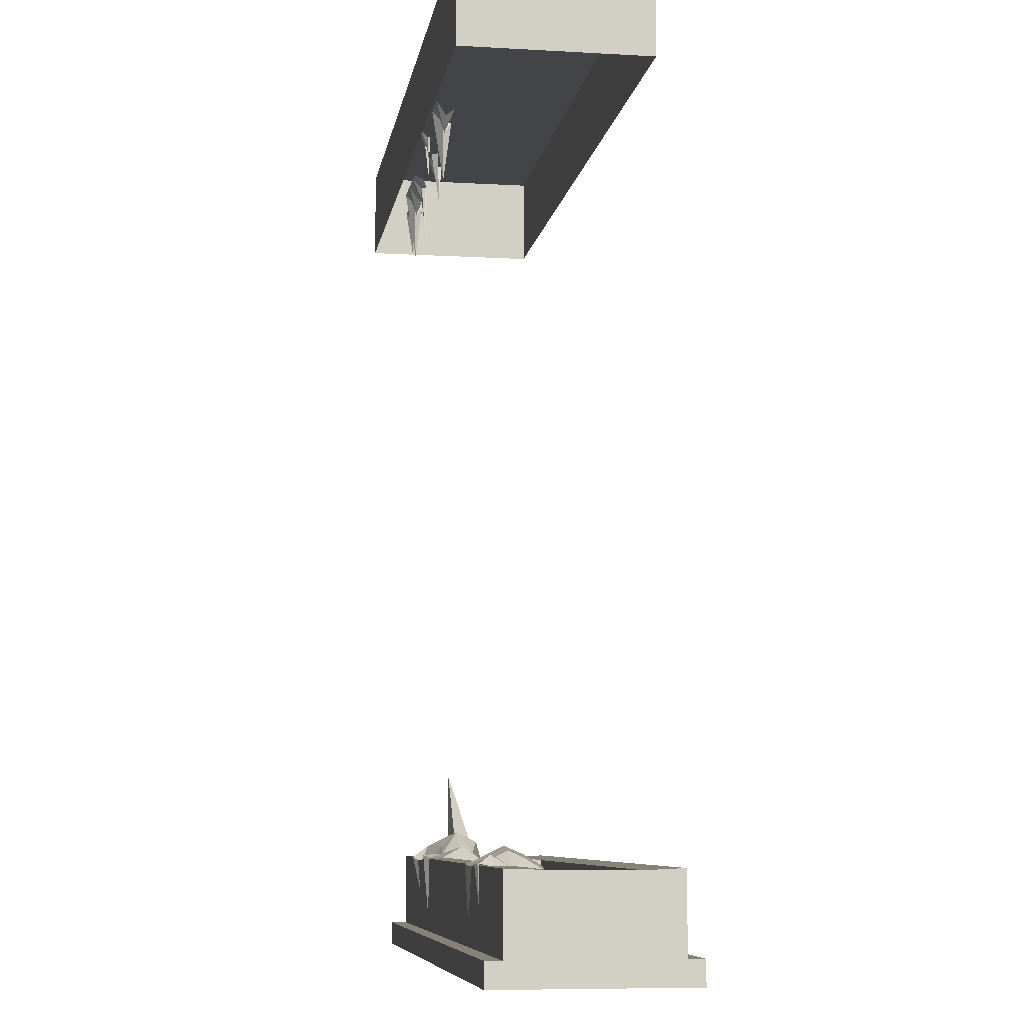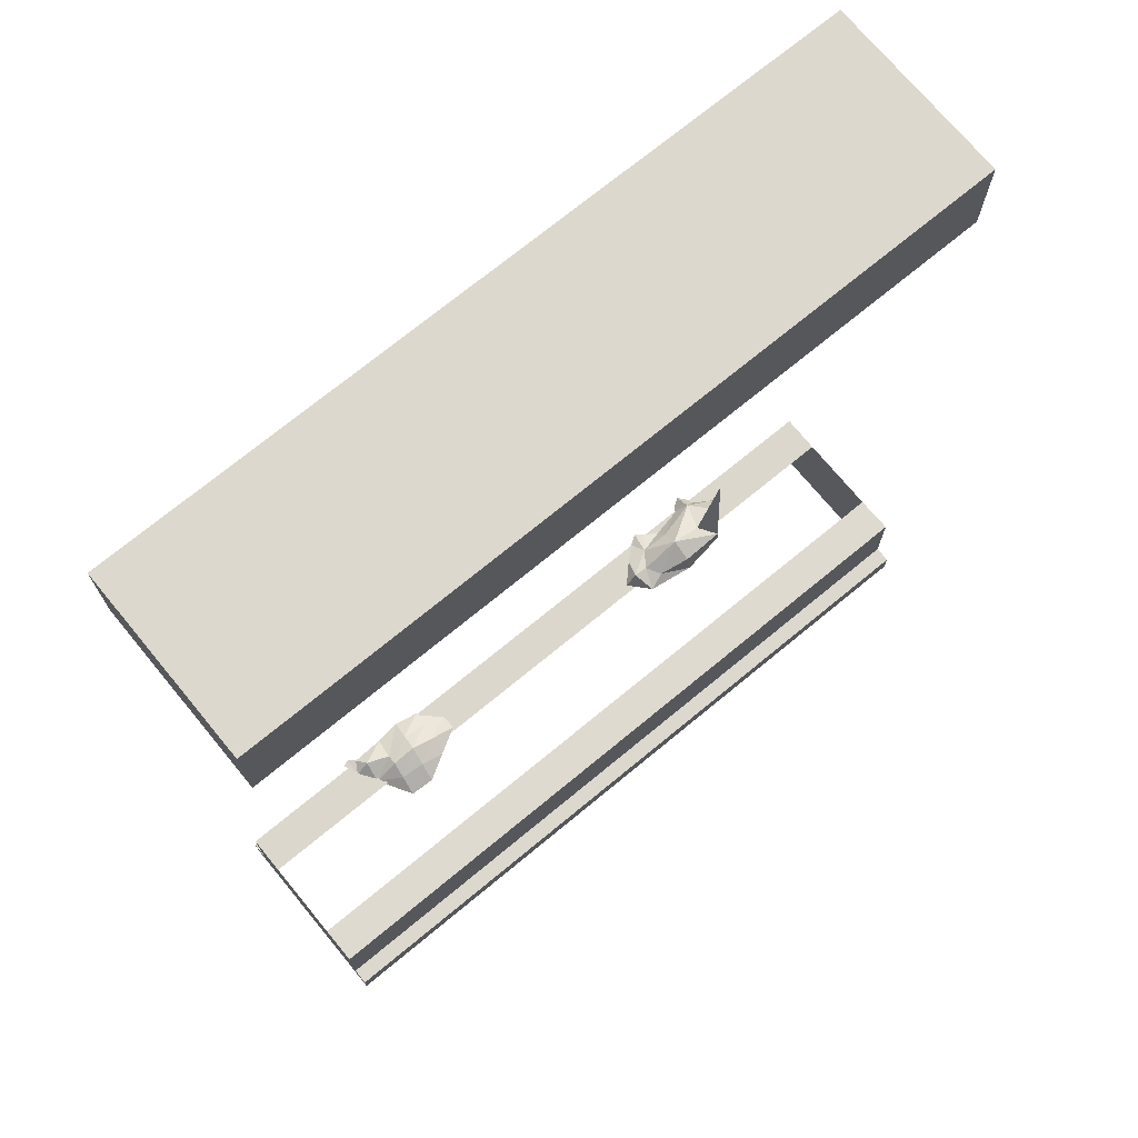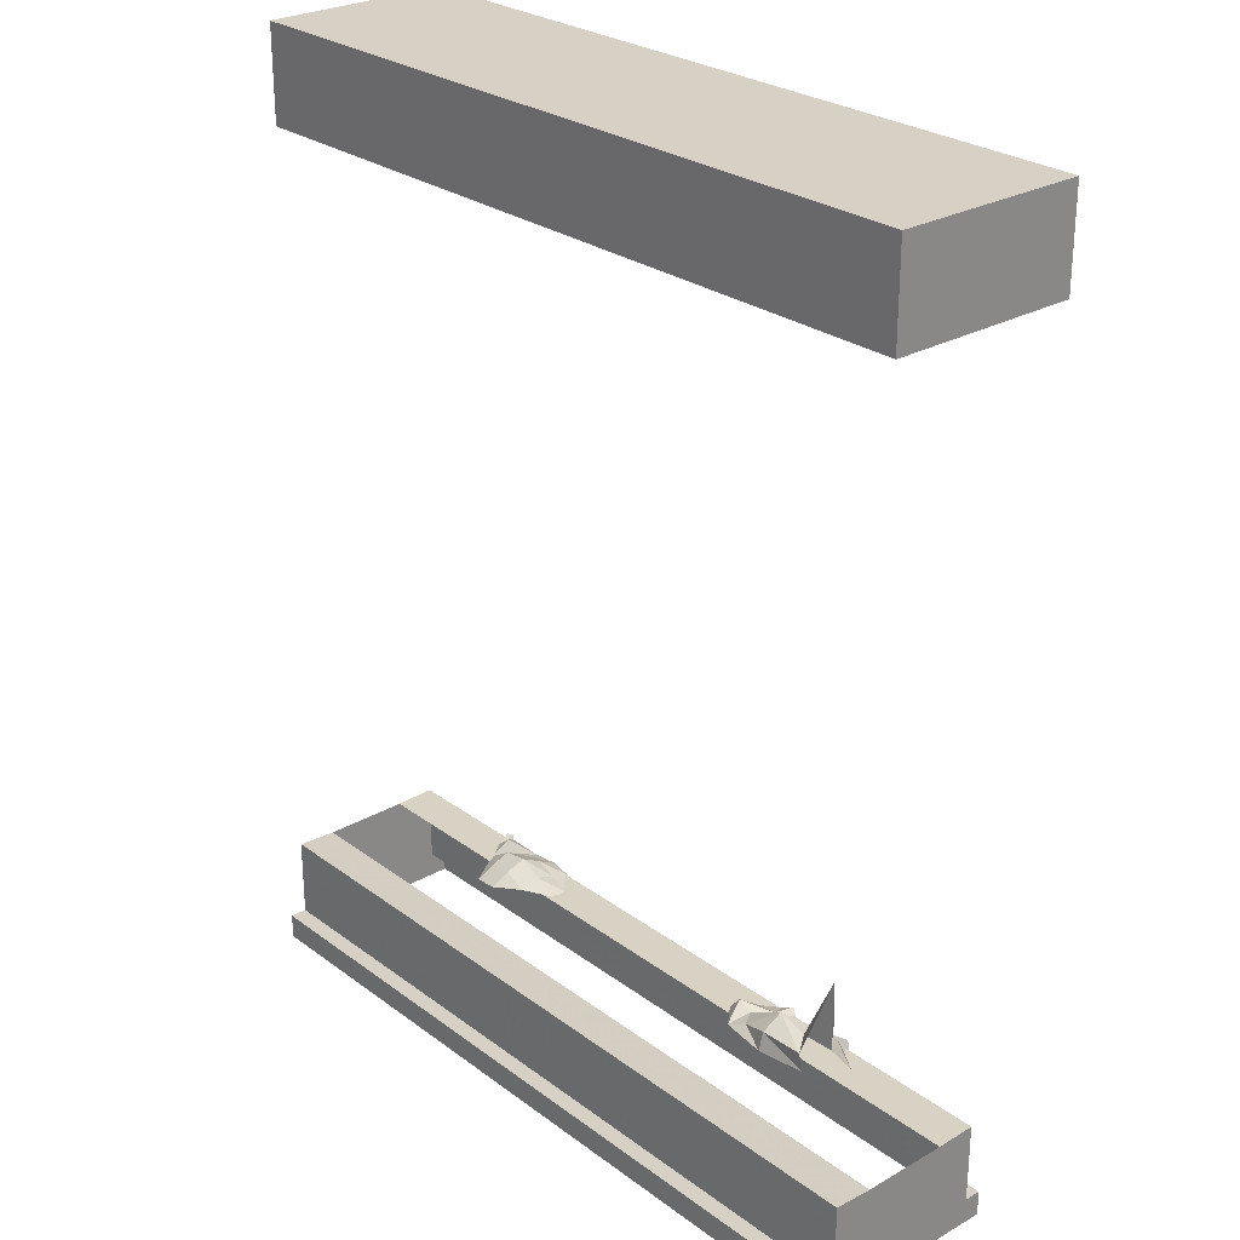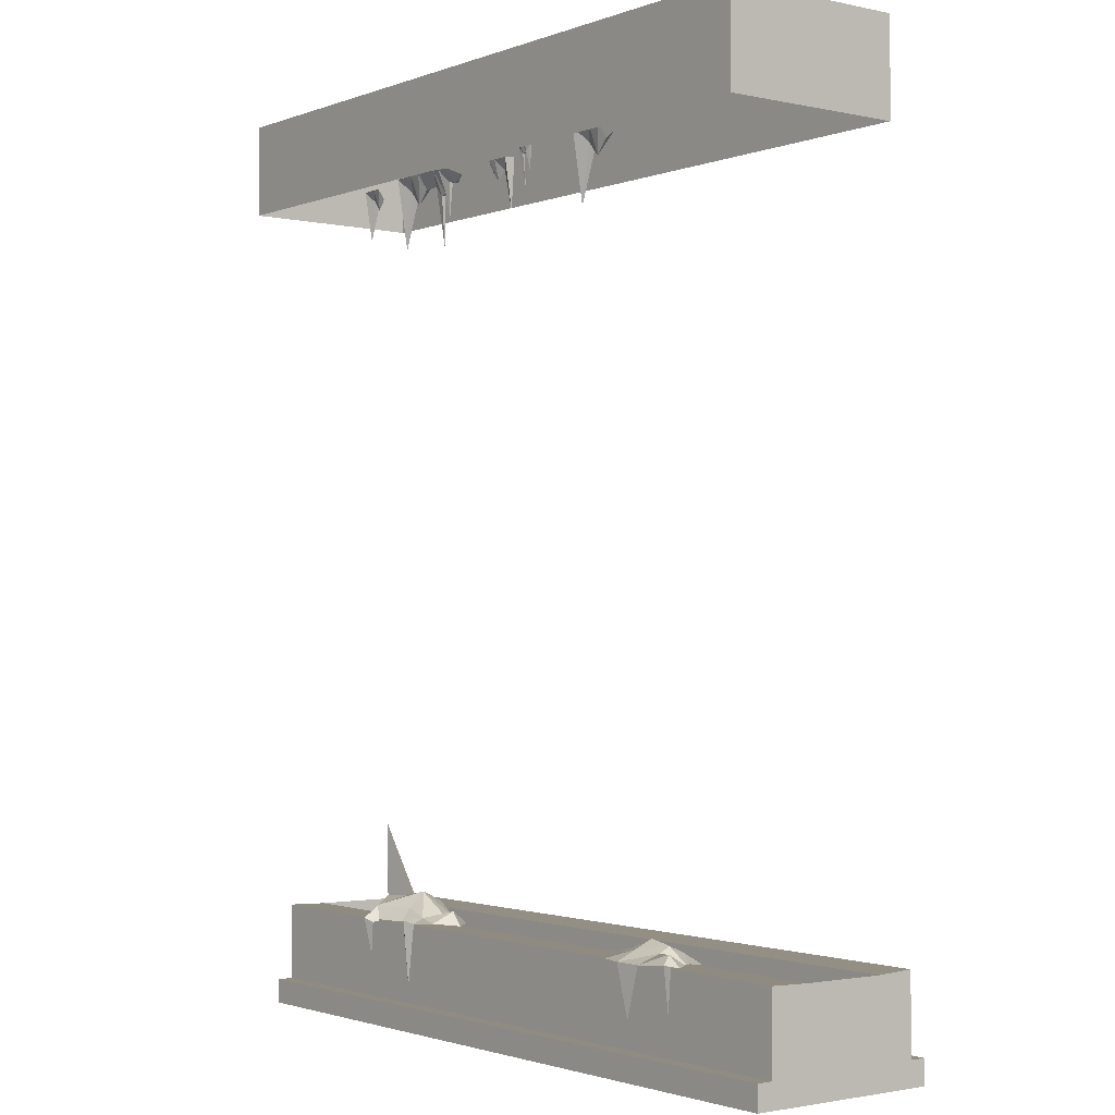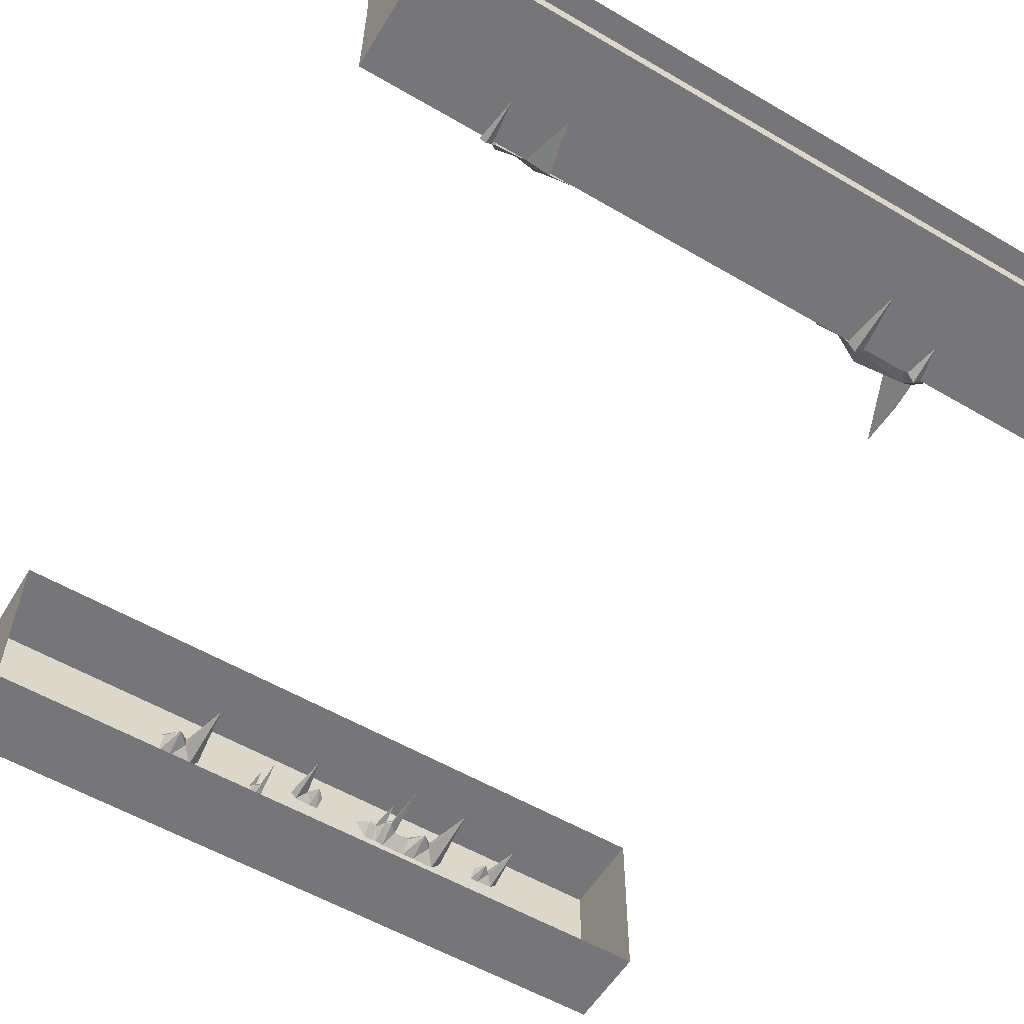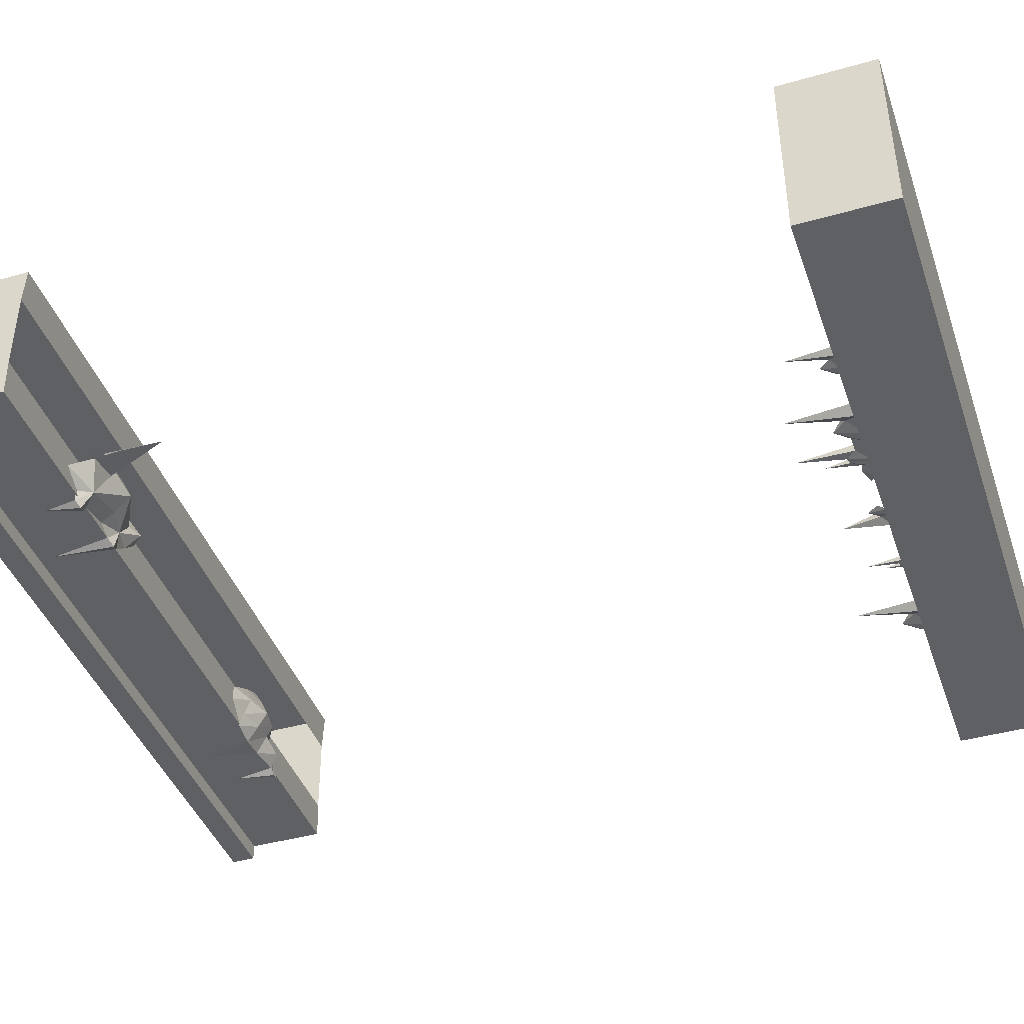
<metadata>
{"format":"obj","ext":"obj","renderer":"f3d","projection":"perspective","resolution":1024,"background":"white","views":[{"elev":-7.9,"azim":81.0,"up":"+Z"},{"elev":72.1,"azim":140.5,"up":"+Z"},{"elev":26.8,"azim":-131.3,"up":"+Z"},{"elev":-1.7,"azim":52.3,"up":"+Z"},{"elev":-56.9,"azim":148.7,"up":"+Y"},{"elev":-42.1,"azim":-71.2,"up":"+Y"}]}
</metadata>
<code>
g juqing_fuben_337_qiang01
v -235.9 3.528 583.4
v 235.9 3.528 583.4
v 235.9 61.64 583.4
v -235.9 61.64 583.4
v 235.9 3.528 583.4
v -235.9 3.528 583.4
v -235.9 -54.6 583.4
v 235.9 -54.6 583.4
v -235.9 -54.6 583.4
v -235.9 -54.6 524.4
v 235.9 -54.6 524.4
v 235.9 -54.6 583.4
v 235.9 -37.53 -0.1808
v 235.9 -37.53 15.16
v -235.9 -37.53 15.16
v -235.9 -37.53 -0.1807
v -235.9 -2.636 63.27
v -235.9 -27.28 64.04
v 235.9 -27.28 64.04
v 235.9 -2.636 63.27
v -235.9 -27.28 15.16
v -235.9 -37.53 15.16
v 235.9 -37.53 15.16
v 235.9 -27.28 15.16
v -235.9 -27.28 64.04
v -235.9 -27.28 15.16
v 235.9 -27.28 15.16
v 235.9 -27.28 64.04
v -235.9 61.64 583.4
v -235.9 -2.663 524.4
v -235.9 3.528 583.4
v -235.9 -54.6 583.4
v -235.9 -54.6 524.4
v -235.9 84.83 -0.1808
v -235.9 84.83 15.16
v 235.9 84.83 15.16
v 235.9 84.83 -0.1808
v 235.9 50.39 62.93
v 235.9 74.58 64.04
v -235.9 74.58 64.04
v -235.9 50.39 62.93
v 235.9 74.58 15.16
v 235.9 84.83 15.16
v -235.9 84.83 15.16
v -235.9 74.58 15.16
v 235.9 74.58 64.04
v 235.9 74.58 15.16
v -235.9 74.58 15.16
v -235.9 74.58 64.04
v 235.9 61.64 583.4
v 235.9 61.62 524.4
v -235.9 61.62 524.4
v -235.9 61.64 583.4
v -235.9 50.86 524.4
v -235.9 61.62 524.4
v -235.9 -37.53 15.16
v -235.9 -27.28 15.16
v -235.9 -37.53 -0.1807
v -235.9 -2.636 63.27
v -235.9 50.39 62.93
v -235.9 74.58 15.16
v -235.9 -27.28 64.04
v -235.9 74.58 64.04
v -235.9 84.83 -0.1808
v -235.9 84.83 15.16
v 235.9 61.64 583.4
v 235.9 3.528 583.4
v 235.9 -2.663 524.4
v 235.9 -54.6 583.4
v 235.9 -54.6 524.4
v 235.9 50.86 524.4
v 235.9 61.62 524.4
v 235.9 -37.53 15.16
v 235.9 -37.53 -0.1808
v 235.9 -27.28 15.16
v 235.9 74.58 15.16
v 235.9 50.39 62.93
v 235.9 -2.636 63.27
v 235.9 -27.28 64.04
v 235.9 74.58 64.04
v 235.9 84.83 -0.1808
v 235.9 84.83 15.16
f 1 2 3
f 3 4 1
f 5 6 7
f 7 8 5
f 9 10 11
f 11 12 9
f 13 14 15
f 15 16 13
f 17 18 19
f 19 20 17
f 21 22 23
f 23 24 21
f 25 26 27
f 27 28 25
f 29 30 31
f 32 31 30
f 30 33 32
f 34 35 36
f 36 37 34
f 38 39 40
f 40 41 38
f 42 43 44
f 44 45 42
f 46 47 48
f 48 49 46
f 50 51 52
f 52 53 50
f 29 54 30
f 29 55 54
f 56 57 58
f 57 59 60
f 60 61 57
f 57 62 59
f 60 63 61
f 57 61 64
f 64 58 57
f 61 65 64
f 66 67 68
f 69 70 68
f 68 67 69
f 66 68 71
f 66 71 72
f 73 74 75
f 75 76 77
f 77 78 75
f 75 78 79
f 77 76 80
f 75 74 81
f 81 76 75
f 76 81 82
g juqing_fuben_337_qiang01
v -72.3 -42.2 517.5
v -73.13 -47.88 526.4
v -79.9 -47.88 526.4
v -79.83 -40.89 482.9
v -65.4 -47.88 526.4
v -64.56 -42.2 508.6
v -57.67 -47.88 526.4
v -56.83 -42.2 517.5
v -46.13 -42.2 517.5
v -46.97 -47.88 526.4
v -46.13 -36.73 521.7
v -46.13 -42.2 517.5
v -56.83 -42.2 517.5
v -56.83 -36.73 521.7
v -40.51 -40.09 511.2
v -36.68 -38.25 515.6
v -36.68 -42.2 512.7
v -40.51 -42.2 511.2
v -26.99 -42.2 517.5
v -27.82 -47.88 525.7
v -33.58 -47.88 525.9
v -32.75 -42.2 518.7
v -32.75 -39.76 518.7
v -26.99 -39.76 517.5
v -26.99 -42.2 517.5
v -32.75 -42.2 518.7
v -79.83 -40.89 482.9
v -72.3 -36.87 517.5
v -72.3 -42.2 517.5
v -85.56 -42.4 526.4
v -79.83 -40.89 482.9
v -79.9 -47.88 526.4
v -72.3 -42.2 517.5
v -72.3 -36.87 517.5
v -64.56 -42.2 508.6
v -64.56 -42.2 508.6
v -41.98 -47.88 526.4
v -46.13 -42.2 517.5
v -46.13 -36.73 521.7
v -42.9 -38.42 481.1
v -40.51 -42.2 511.2
v -42.9 -38.42 481.1
v -36.68 -42.2 512.7
v -36.5 -47.88 525.8
v -40.51 -40.09 511.2
v -40.51 -42.2 511.2
v -42.9 -38.42 481.1
v -36.68 -42.2 512.7
v -36.68 -38.25 515.6
v -34.78 -40.3 497.3
v -34.78 -40.3 497.3
v -32.75 -39.76 518.7
v -32.75 -42.2 518.7
v -34.78 -40.3 497.3
v -18.67 -42.88 521.1
v -18.67 -42.88 521.1
v -119.5 -38.65 519
v -120.2 -42.59 525.3
v -124.9 -42.44 525.3
v -124.7 -37.55 494.9
v -114.8 -42.77 525.3
v -114.1 -38.83 512.8
v -109.4 -42.95 525.3
v -108.7 -39.01 519
v -124.7 -37.55 494.9
v -119.4 -34.92 519
v -119.5 -38.65 519
v -128.8 -38.48 525.3
v -124.7 -37.55 494.9
v -124.9 -42.44 525.3
v 51.34 -48.5 522
v 53.89 -46.85 524.7
v 54.18 -49.45 522.7
v 51.58 -49.89 522
v 48.24 -50.53 526.5
v 47.85 -46.92 529.3
v 51.23 -47.66 502
v 51.58 -49.89 522
v 48.24 -50.53 526.5
v 51.23 -47.66 502
v 52.13 -53.8 532.1
v 54.18 -49.45 522.7
v 55.69 -53.17 531.4
v 51.34 -48.5 522
v 51.58 -49.89 522
v 51.23 -47.66 502
v 54.18 -49.45 522.7
v 53.89 -46.85 524.7
v 55.7 -47.98 512.4
v 57.1 -49 526.5
v 55.7 -47.98 512.4
v 56.83 -47.39 526.5
v 57.1 -49 526.5
v 55.7 -47.98 512.4
v 107.1 -45.46 520.4
v 106.2 -51.14 529.4
v 99.47 -51.14 529.4
v 99.55 -44.15 485.8
v 114 -51.14 529.4
v 114.8 -45.46 511.5
v 121.7 -51.14 529.4
v 122.5 -45.46 520.4
v 99.55 -44.15 485.8
v 107.1 -40.13 520.4
v 107.1 -45.46 520.4
v 93.82 -45.66 529.4
v 99.55 -44.15 485.8
v 99.47 -51.14 529.4
v 107.1 -45.46 520.4
v 107.1 -40.13 520.4
v 114.8 -45.46 511.5
v 114.8 -45.46 511.5
v 122.5 -39.99 524.6
v 122.5 -45.46 520.4
v 115.2 -18.99 69.73
v 99.72 -17.82 66.07
v 98.53 -28.22 63.74
v 113.8 -31.18 63.75
v 131.7 -15.45 68.7
v 129.7 -29.3 63.37
v 146 -20.66 70.22
v 150.4 -27.94 65.27
v 101 -6.245 69.71
v 85.67 -4.487 64.17
v 84.41 -15.5 63.08
v 116.4 -8.003 75.05
v 132 -8.23 72.5
v 147.5 -8.271 62.54
v 117.7 3.432 69.89
v 102.4 5.319 64.87
v 133.1 1.828 67.7
v 134.4 13.36 60.8
v 119 14.55 63.05
v -141.5 6.13 63.9
v -139.5 6.752 75.53
v -111.7 7.439 75.3
v -111.7 10.56 63.9
v -131 -5.038 77.9
v -111.5 -6.275 82.03
v -92.63 2.455 68.38
v -81.87 6.13 63.9
v -111.7 -16.54 72.21
v -137.9 -23.14 72.2
v -130.4 -27.38 63.15
v -111.7 -22.72 63.96
v -86.95 -7.17 68.97
v -77.29 -7.17 72.47
v -94.81 -18.11 67.52
v -81.87 -19.4 65.11
v -150.5 -7.17 121.8
v -151.3 -7.17 93.77
v -150.2 -7.17 76.68
v -131 -5.038 77.9
v 154.9 -20.24 63.53
v 154.5 -31.48 65.27
v -144.5 -24.38 63.11
v -158 -15.63 63.71
v -150.2 -7.17 76.68
v -81.87 -19.4 65.11
v -69.89 -7.17 63.9
v -77.29 -7.17 72.47
v -77.29 -7.17 72.47
v -69.89 -7.17 63.9
v -81.87 6.13 63.9
v -131 -5.038 77.9
v -139.5 6.752 75.53
v -150.5 -7.17 121.8
v 129.7 -29.3 63.37
v 113.8 -31.18 63.75
v 121.7 -30.24 31.84
v 158.7 -30.1 65.27
v 154.5 -31.48 65.27
v 154.3 -28.35 38.55
v 154.5 -31.48 65.27
v 150.4 -27.94 65.27
v 154.3 -28.35 38.55
v 158.7 -30.1 65.27
v -91.11 -27.58 64.75
v -91.11 -27.58 64.75
v -97.19 -31.13 66.64
v -96.77 -27.59 26.04
v -102.4 -27.59 64.32
v -97.19 -31.13 66.64
v -97.19 -31.13 66.64
v -102.4 -27.59 64.32
v -96.77 -27.59 26.04
v -132.4 -30.52 62.34
v -142.1 -29.97 62.59
v -137.9 -33.49 64.6
v -132.4 -30.52 62.34
v -137.9 -33.49 64.6
v -137.4 -28.27 41.08
v -137.9 -33.49 64.6
v -142.1 -29.97 62.59
v -137.4 -28.27 41.08
v 18.78 -38.65 518.9
v 24.01 -37.55 494.7
v 24.23 -42.44 525.1
v 19.49 -42.59 525.1
v 14.09 -42.77 525.1
v 13.38 -38.83 512.7
v 8.691 -42.95 525.1
v 7.977 -39.01 518.9
v 24.01 -37.55 494.7
v 18.78 -38.65 518.9
v 18.66 -34.92 518.9
v 28.05 -38.48 525.1
v 24.23 -42.44 525.1
v 24.01 -37.55 494.7
f 83 84 85
f 85 86 83
f 87 84 83
f 83 88 87
f 89 87 88
f 88 90 89
f 91 92 89
f 89 90 91
f 93 94 95
f 95 96 93
f 97 98 99
f 99 100 97
f 101 102 103
f 103 104 101
f 105 106 107
f 107 108 105
f 109 110 111
f 112 113 114
f 115 116 117
f 118 96 95
f 92 91 119
f 120 121 122
f 123 91 124
f 119 125 126
f 127 128 129
f 126 104 103
f 130 131 132
f 104 125 133
f 134 135 136
f 102 101 137
f 107 106 138
f 91 123 119
f 119 123 125
f 126 125 104
f 139 140 141
f 141 142 139
f 143 140 139
f 139 144 143
f 145 143 144
f 144 146 145
f 147 148 149
f 150 151 152
f 153 154 155
f 155 156 153
f 157 158 159
f 160 161 162
f 163 164 165
f 166 167 168
f 169 170 171
f 172 164 173
f 174 175 176
f 161 160 163
f 163 160 164
f 165 164 172
f 177 178 179
f 179 180 177
f 181 178 177
f 177 182 181
f 183 181 182
f 182 184 183
f 185 186 187
f 188 189 190
f 191 192 193
f 194 195 196
f 197 198 199
f 199 200 197
f 201 197 200
f 200 202 201
f 203 201 202
f 202 204 203
f 205 206 207
f 207 198 205
f 208 205 198
f 198 197 208
f 209 208 197
f 197 201 209
f 210 209 201
f 201 203 210
f 211 212 205
f 205 208 211
f 213 211 208
f 208 209 213
f 214 215 211
f 211 213 214
f 216 217 218
f 218 219 216
f 217 220 221
f 221 218 217
f 222 223 219
f 219 218 222
f 224 225 226
f 226 227 224
f 221 220 225
f 225 224 221
f 228 229 223
f 223 222 228
f 229 228 230
f 230 231 229
f 232 233 234
f 234 235 232
f 236 203 204
f 204 237 236
f 207 199 198
f 213 209 210
f 214 213 210
f 222 218 221
f 221 224 230
f 222 221 228
f 221 230 228
f 238 225 239
f 225 220 240
f 241 242 243
f 244 245 246
f 247 248 249
f 225 240 239
f 203 236 210
f 212 211 215
f 206 205 212
f 250 251 252
f 253 254 255
f 256 257 258
f 237 259 236
f 231 230 260
f 261 262 263
f 230 264 265
f 266 267 268
f 224 227 230
f 230 265 260
f 230 227 264
f 226 225 269
f 225 270 271
f 272 273 274
f 275 276 277
f 225 271 269
f 225 238 270
f 278 279 280
f 280 281 278
f 282 283 278
f 278 281 282
f 284 285 283
f 283 282 284
f 286 287 288
f 289 290 291

</code>
